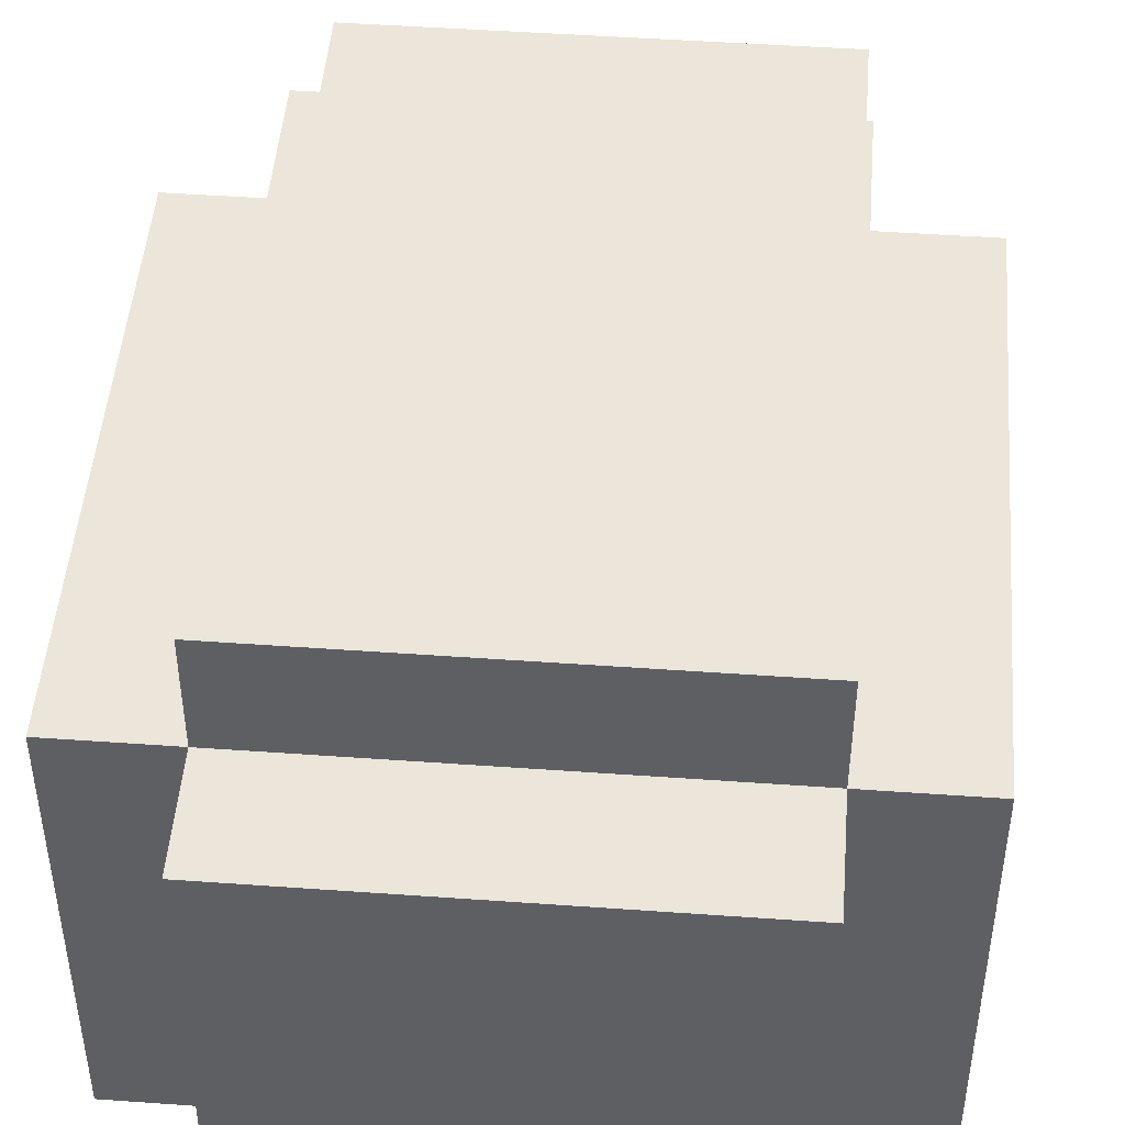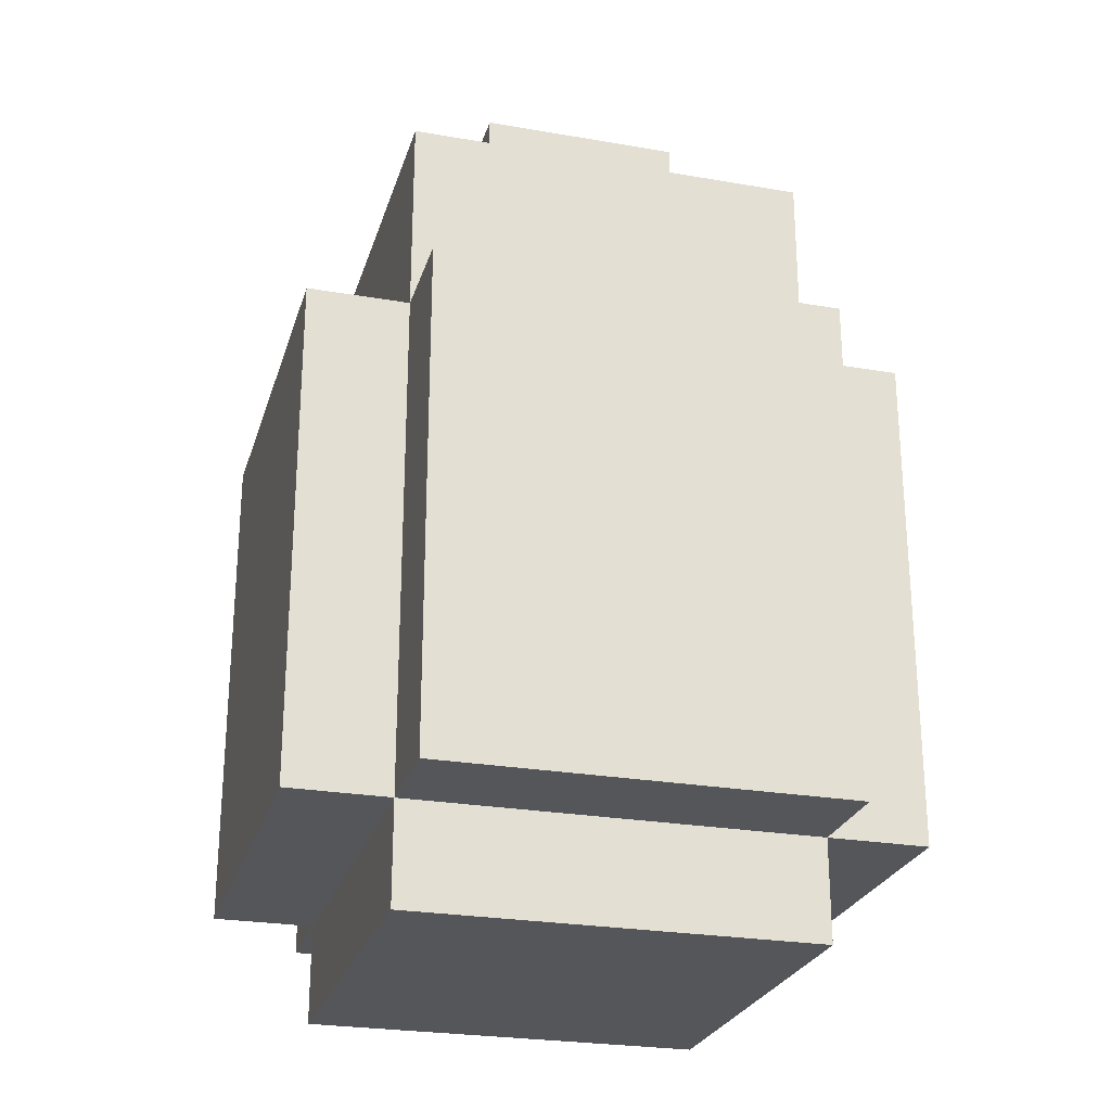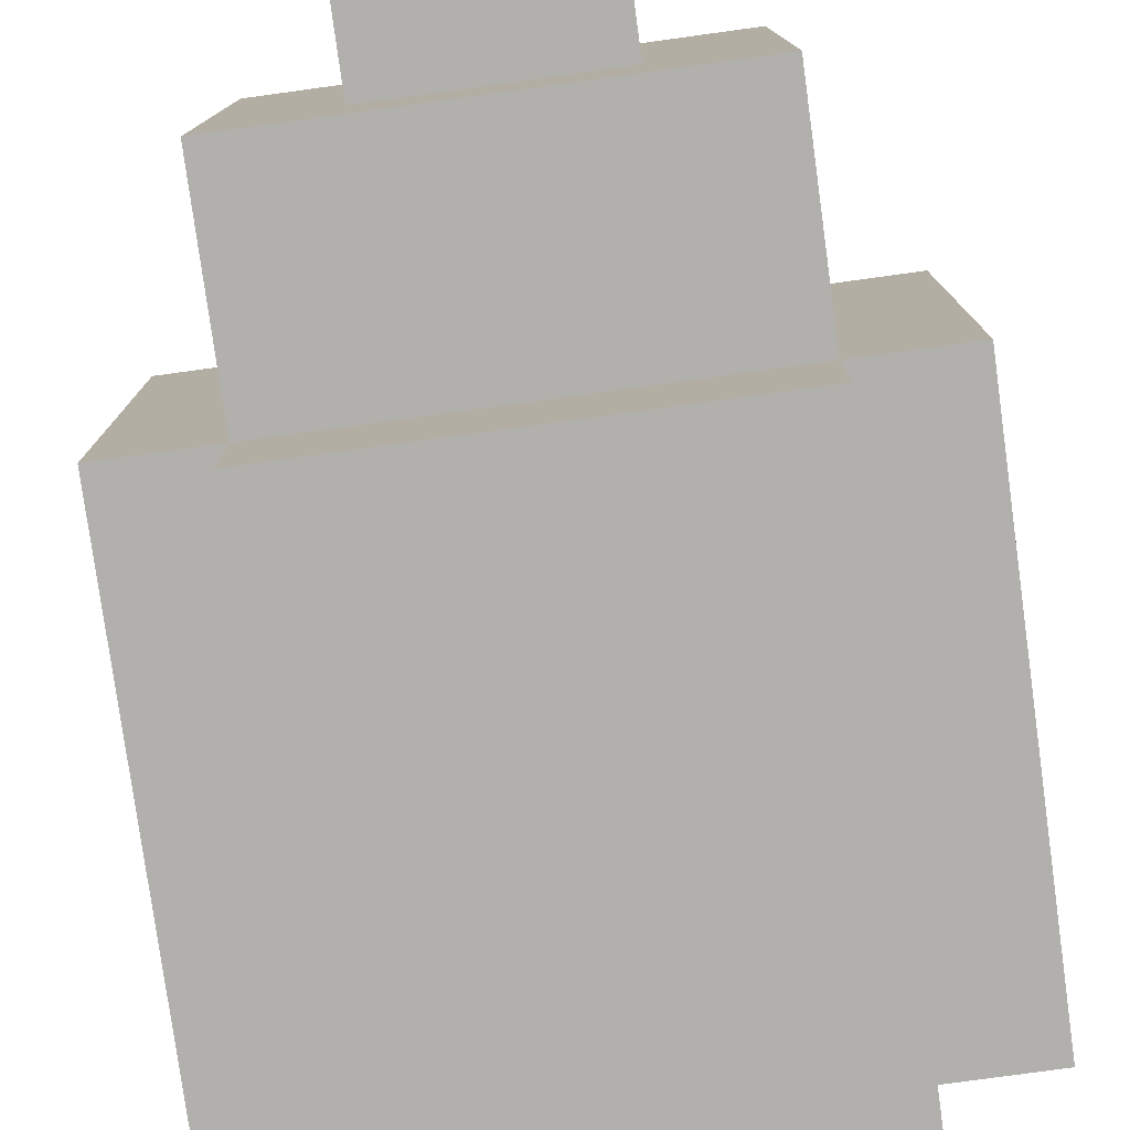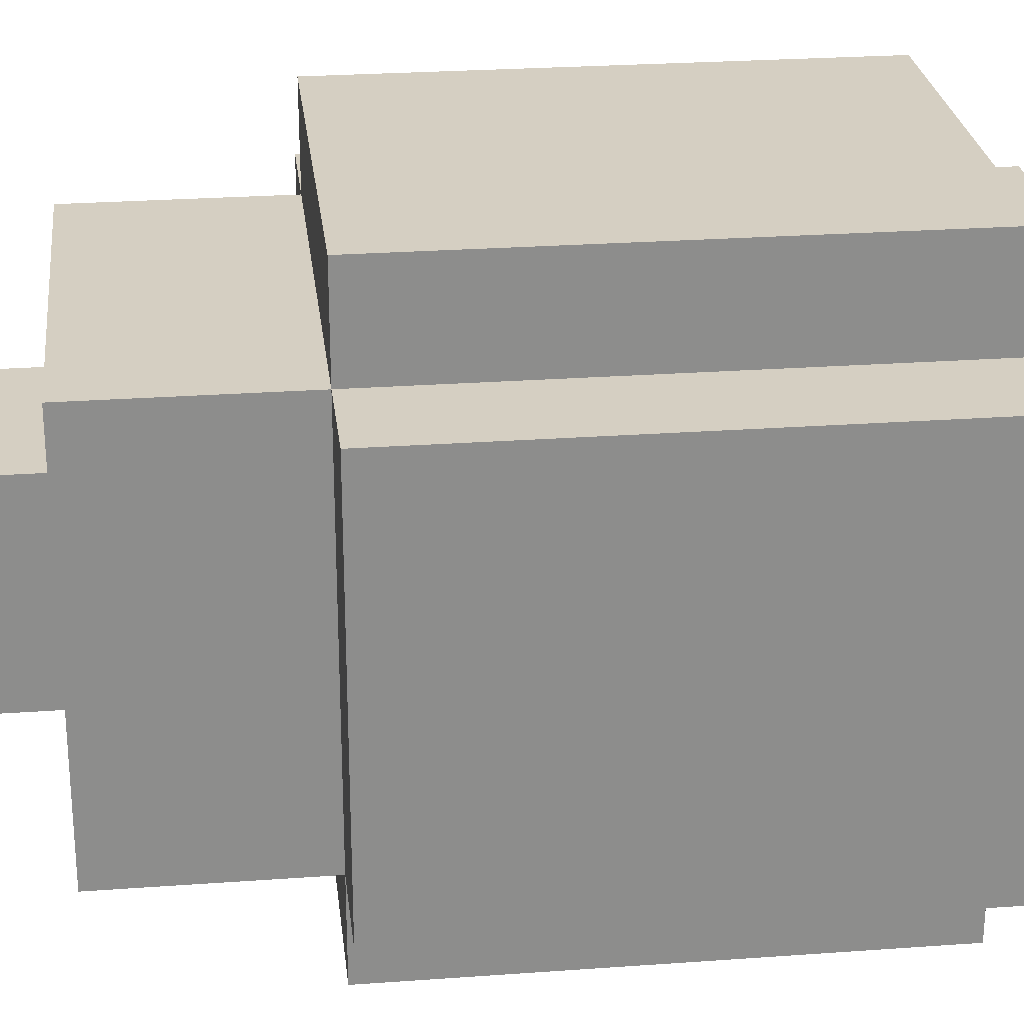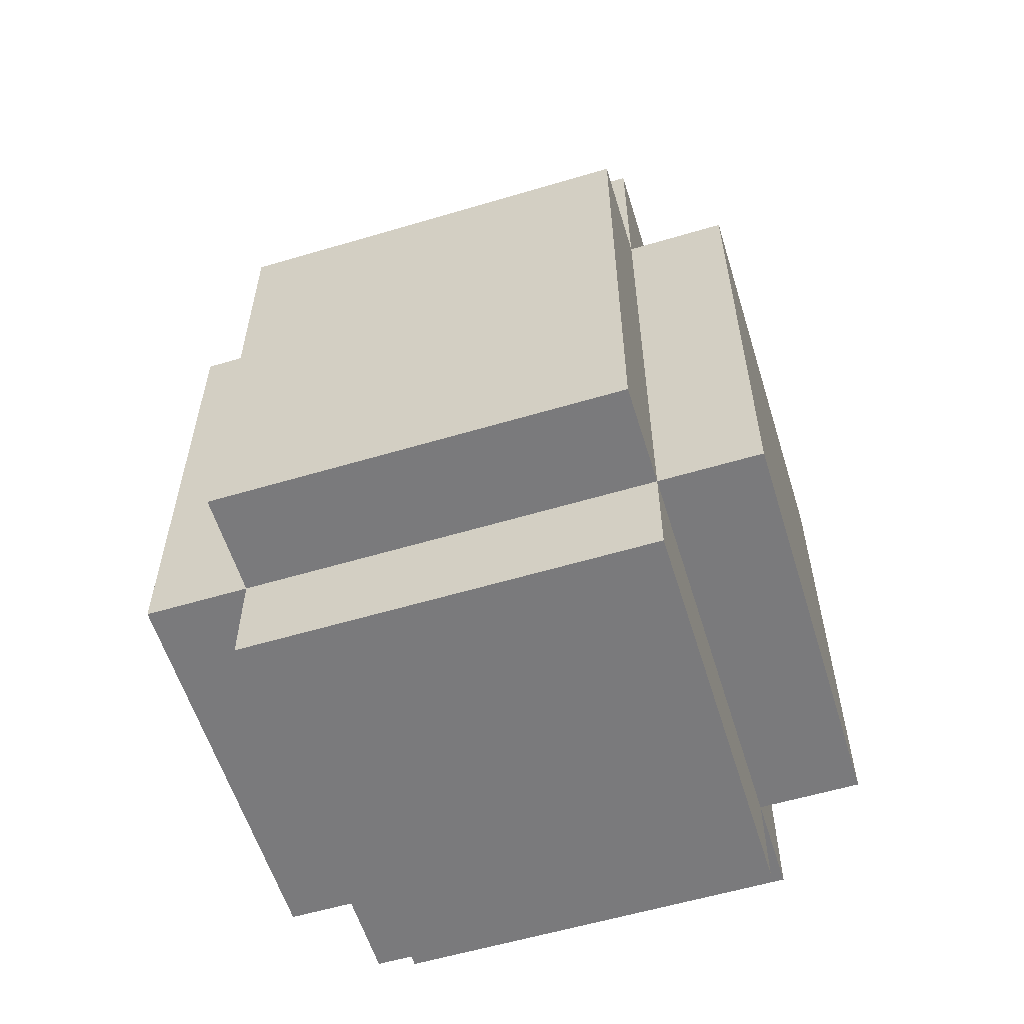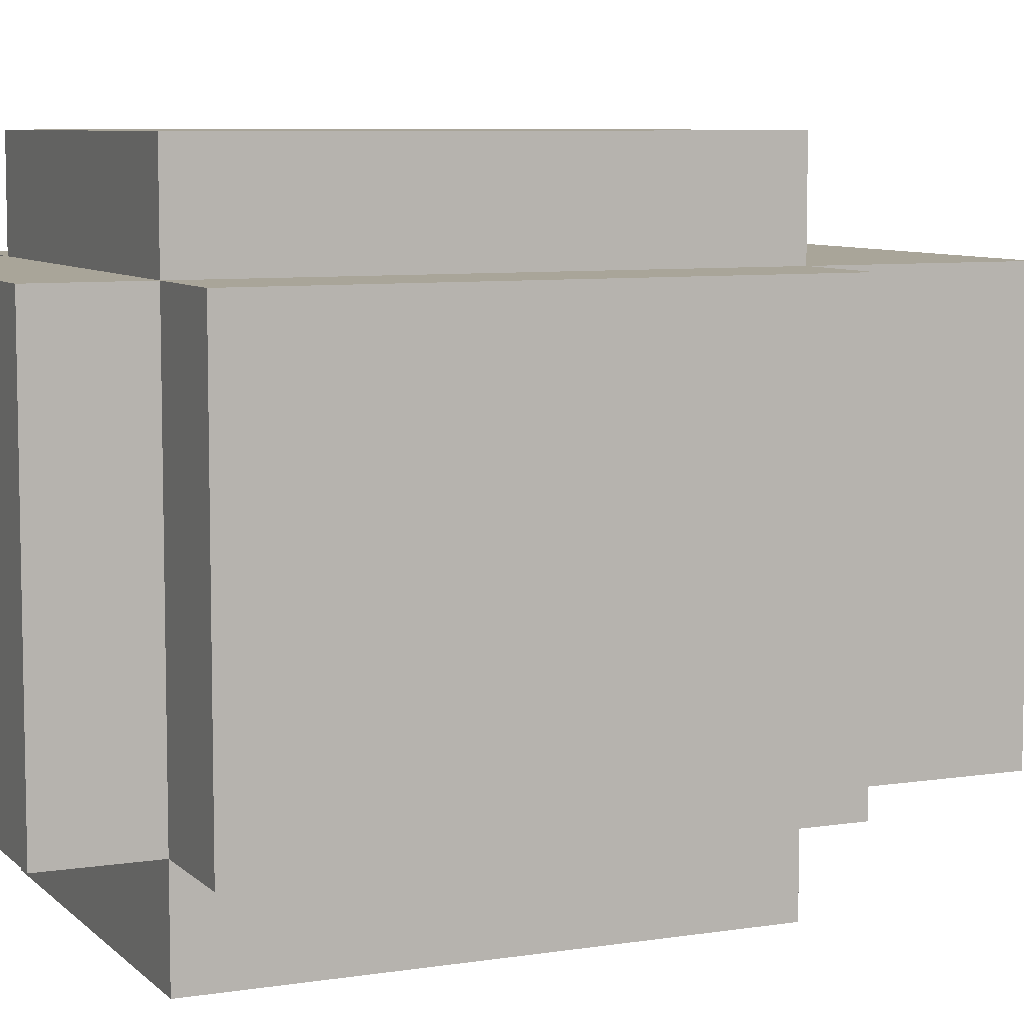
<metadata>
{"format":"obj","ext":"obj","renderer":"f3d","projection":"perspective","resolution":1024,"background":"white","views":[{"elev":47.8,"azim":-175.4,"up":"+Y"},{"elev":-25.6,"azim":-105.5,"up":"+Z"},{"elev":-78.6,"azim":7.8,"up":"+Y"},{"elev":25.9,"azim":83.4,"up":"+Y"},{"elev":-58.2,"azim":-72.9,"up":"+Z"},{"elev":7.4,"azim":-114.1,"up":"+Y"}]}
</metadata>
<code>
o
v -0.3 1.6 -0.1
v -0.3 1.6 -0.6
v -0.3 2 -0.1
v -0.3 2 -0.6
v -0.2 1.5 -0.1
v -0.2 1.5 -0.6
v -0.2 1.6 0.1
v -0.2 1.6 -0.1
v -0.2 1.6 -0.6
v -0.2 1.6 -0.7
v -0.2 2 0.1
v -0.2 2 -0.1
v -0.2 2 -0.6
v -0.2 2 -0.7
v -0.2 2.1 -0.1
v -0.2 2.1 -0.6
v -0.1 1.7 0.2
v -0.1 1.7 0.1
v -0.1 1.9 0.2
v -0.1 1.9 0.1
v 0.1 1.7 0.2
v 0.1 1.7 0.1
v 0.1 1.9 0.2
v 0.1 1.9 0.1
v 0.2 1.5 -0.1
v 0.2 1.5 -0.6
v 0.2 1.6 0.1
v 0.2 1.6 -0.1
v 0.2 1.6 -0.6
v 0.2 1.6 -0.7
v 0.2 2 0.1
v 0.2 2 -0.1
v 0.2 2 -0.6
v 0.2 2 -0.7
v 0.2 2.1 -0.1
v 0.2 2.1 -0.6
v 0.3 1.6 -0.1
v 0.3 1.6 -0.6
v 0.3 2 -0.1
v 0.3 2 -0.6
v -0.1 1.7 0.2
v -0.1 1.9 0.2
v 0.1 1.7 0.2
v 0.1 1.9 0.2
v -0.2 1.6 0.1
v -0.2 2 0.1
v -0.1 1.7 0.1
v -0.1 1.9 0.1
v 0.1 1.7 0.1
v 0.1 1.9 0.1
v 0.2 1.6 0.1
v 0.2 2 0.1
v -0.3 1.6 -0.1
v -0.3 2 -0.1
v -0.2 1.5 -0.1
v -0.2 1.6 -0.1
v -0.2 2 -0.1
v -0.2 2.1 -0.1
v 0.2 1.5 -0.1
v 0.2 1.6 -0.1
v 0.2 2 -0.1
v 0.2 2.1 -0.1
v 0.3 1.6 -0.1
v 0.3 2 -0.1
v -0.3 1.6 -0.6
v -0.3 2 -0.6
v -0.2 1.5 -0.6
v -0.2 1.6 -0.6
v -0.2 2 -0.6
v -0.2 2.1 -0.6
v 0.2 1.5 -0.6
v 0.2 1.6 -0.6
v 0.2 2 -0.6
v 0.2 2.1 -0.6
v 0.3 1.6 -0.6
v 0.3 2 -0.6
v -0.2 1.6 -0.7
v -0.2 2 -0.7
v 0.2 1.6 -0.7
v 0.2 2 -0.7
v -0.2 1.5 -0.1
v 0.2 1.5 -0.1
v -0.2 1.5 -0.6
v 0.2 1.5 -0.6
v -0.2 1.6 0.1
v 0.2 1.6 0.1
v -0.3 1.6 -0.1
v -0.2 1.6 -0.1
v 0.2 1.6 -0.1
v 0.3 1.6 -0.1
v -0.3 1.6 -0.6
v -0.2 1.6 -0.6
v 0.2 1.6 -0.6
v 0.3 1.6 -0.6
v -0.2 1.6 -0.7
v 0.2 1.6 -0.7
v -0.1 1.7 0.2
v 0.1 1.7 0.2
v -0.1 1.7 0.1
v 0.1 1.7 0.1
v -0.1 1.9 0.2
v 0.1 1.9 0.2
v -0.1 1.9 0.1
v 0.1 1.9 0.1
v -0.2 2 0.1
v 0.2 2 0.1
v -0.3 2 -0.1
v -0.2 2 -0.1
v 0.2 2 -0.1
v 0.3 2 -0.1
v -0.3 2 -0.6
v -0.2 2 -0.6
v 0.2 2 -0.6
v 0.3 2 -0.6
v -0.2 2 -0.7
v 0.2 2 -0.7
v -0.2 2.1 -0.1
v 0.2 2.1 -0.1
v -0.2 2.1 -0.6
v 0.2 2.1 -0.6
f 3 2 1
f 4 2 3
f 8 6 5
f 9 6 8
f 11 8 7
f 12 8 11
f 13 10 9
f 14 10 13
f 15 13 12
f 16 13 15
f 19 18 17
f 20 18 19
f 21 22 23
f 23 22 24
f 25 26 28
f 28 26 29
f 27 28 31
f 31 28 32
f 29 30 33
f 33 30 34
f 32 33 35
f 35 33 36
f 37 38 39
f 39 38 40
f 43 42 41
f 44 42 43
f 47 46 45
f 48 46 47
f 49 47 45
f 50 46 48
f 51 49 45
f 51 50 49
f 52 46 50
f 52 50 51
f 56 54 53
f 57 54 56
f 59 56 55
f 60 56 59
f 61 58 57
f 62 58 61
f 63 61 60
f 64 61 63
f 65 66 68
f 68 66 69
f 67 68 71
f 71 68 72
f 69 70 73
f 73 70 74
f 72 73 75
f 75 73 76
f 77 78 79
f 79 78 80
f 83 82 81
f 84 82 83
f 88 86 85
f 89 86 88
f 91 88 87
f 92 88 91
f 93 90 89
f 94 90 93
f 95 93 92
f 96 93 95
f 99 98 97
f 100 98 99
f 101 102 103
f 103 102 104
f 105 106 108
f 108 106 109
f 107 108 111
f 111 108 112
f 109 110 113
f 113 110 114
f 112 113 115
f 115 113 116
f 117 118 119
f 119 118 120

</code>
